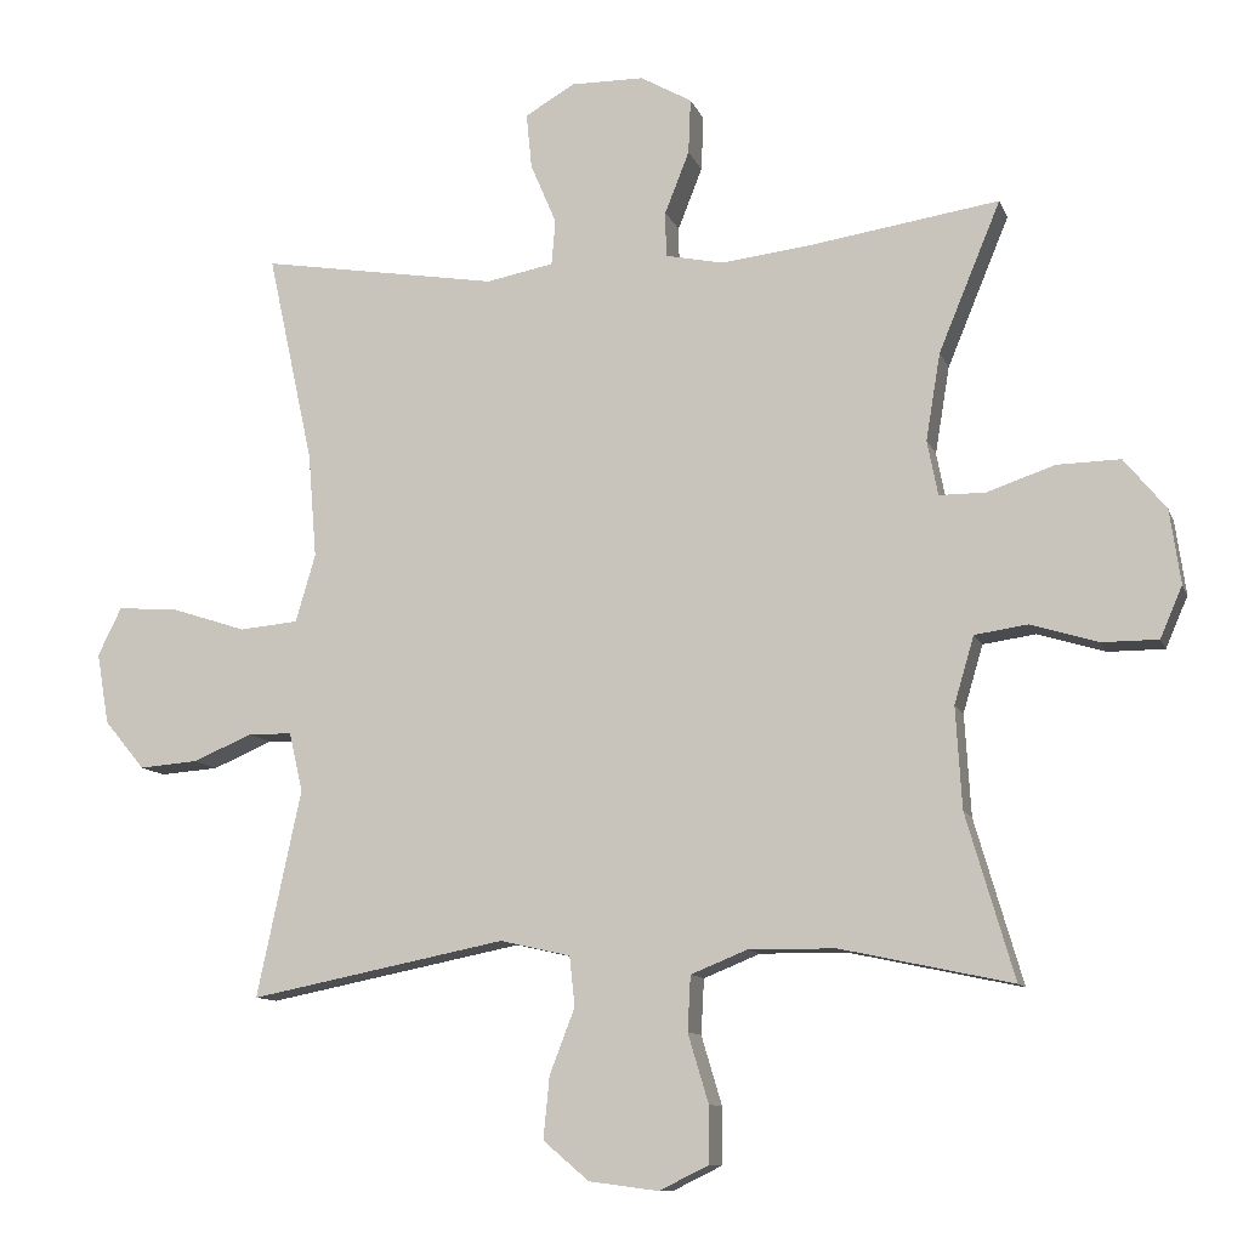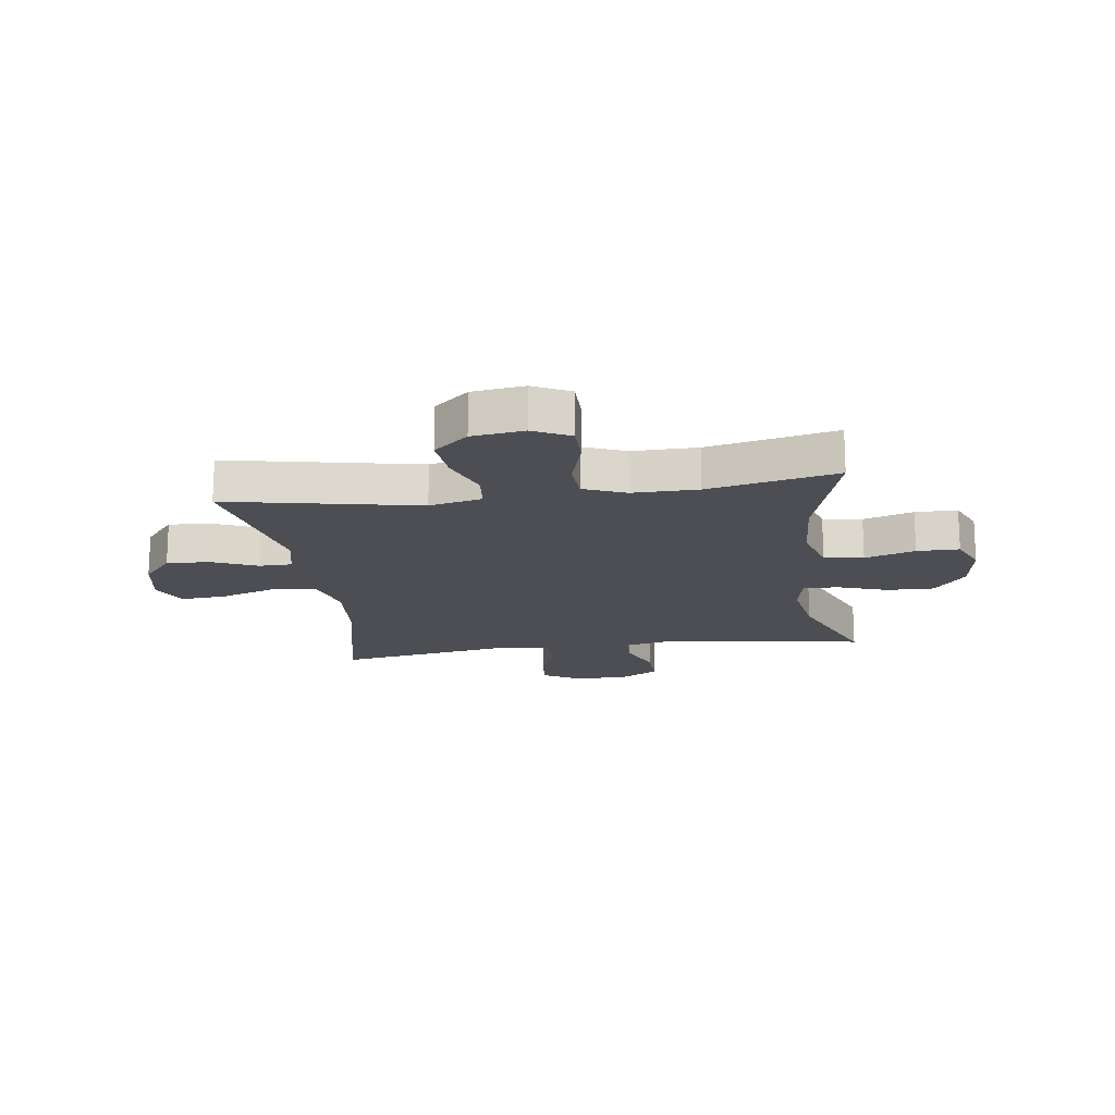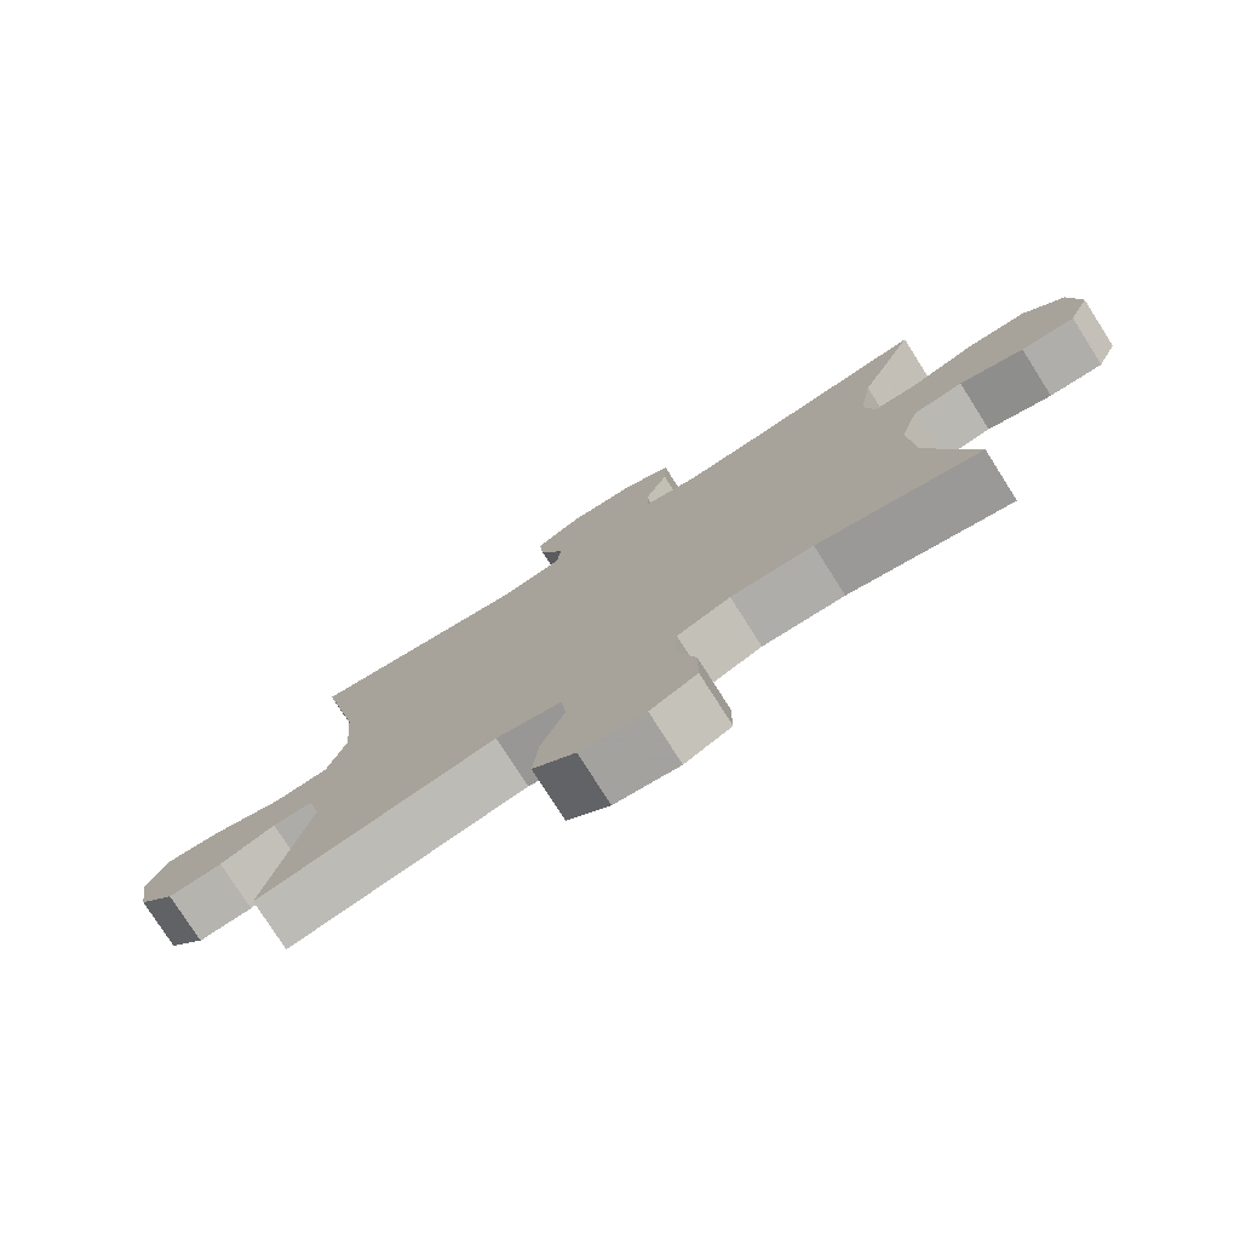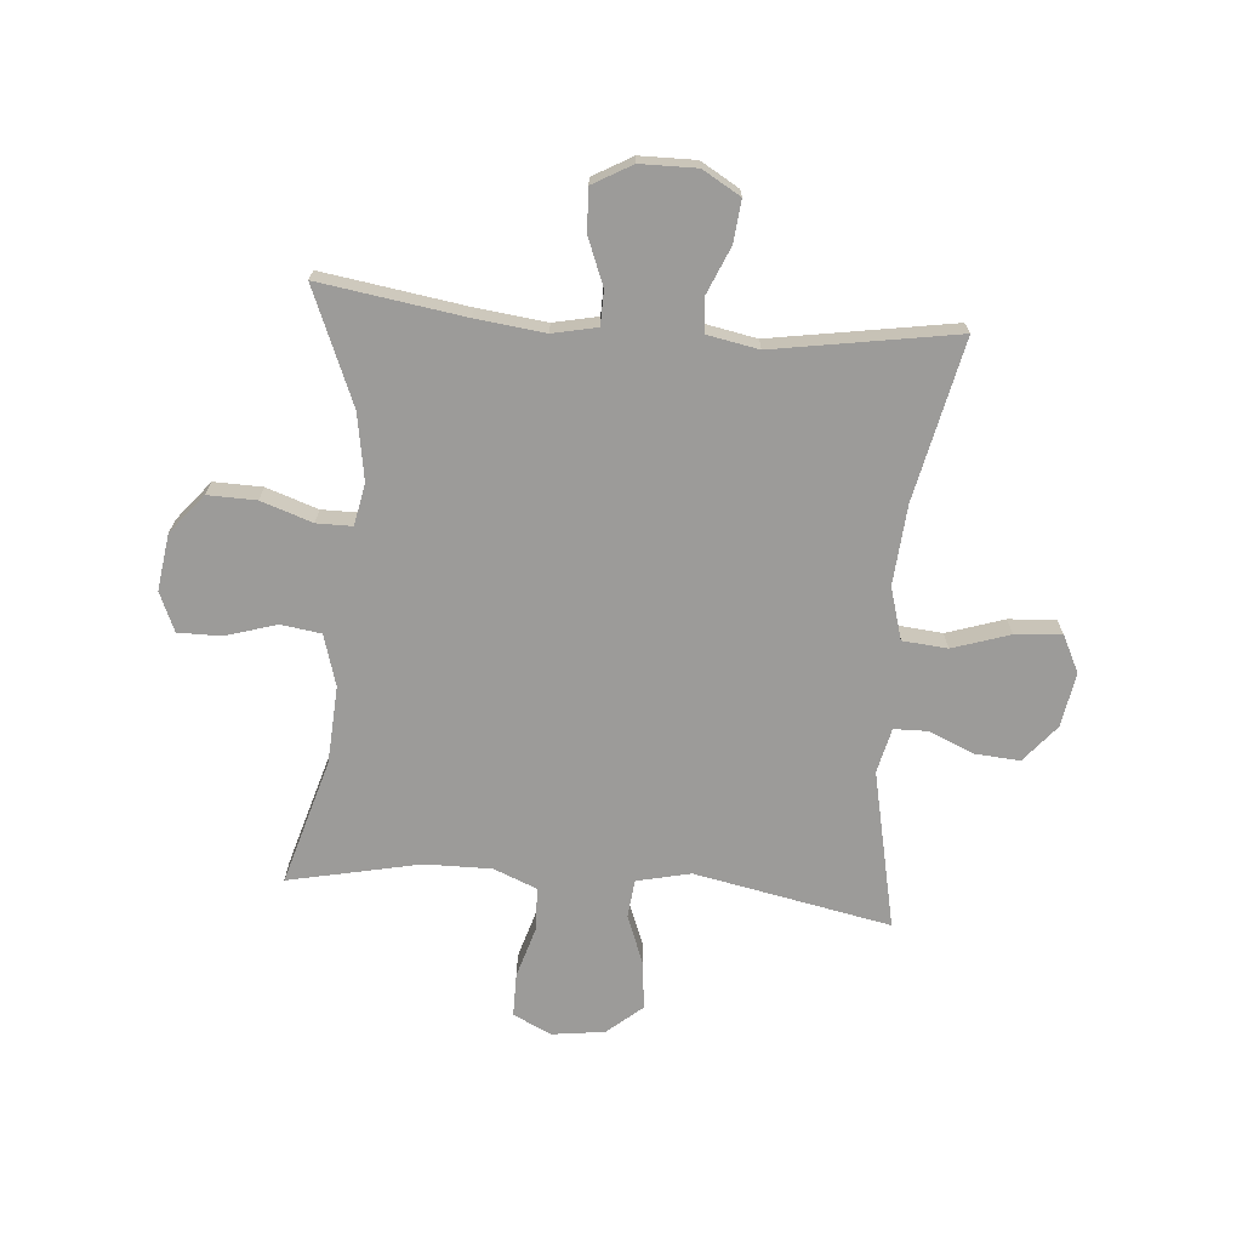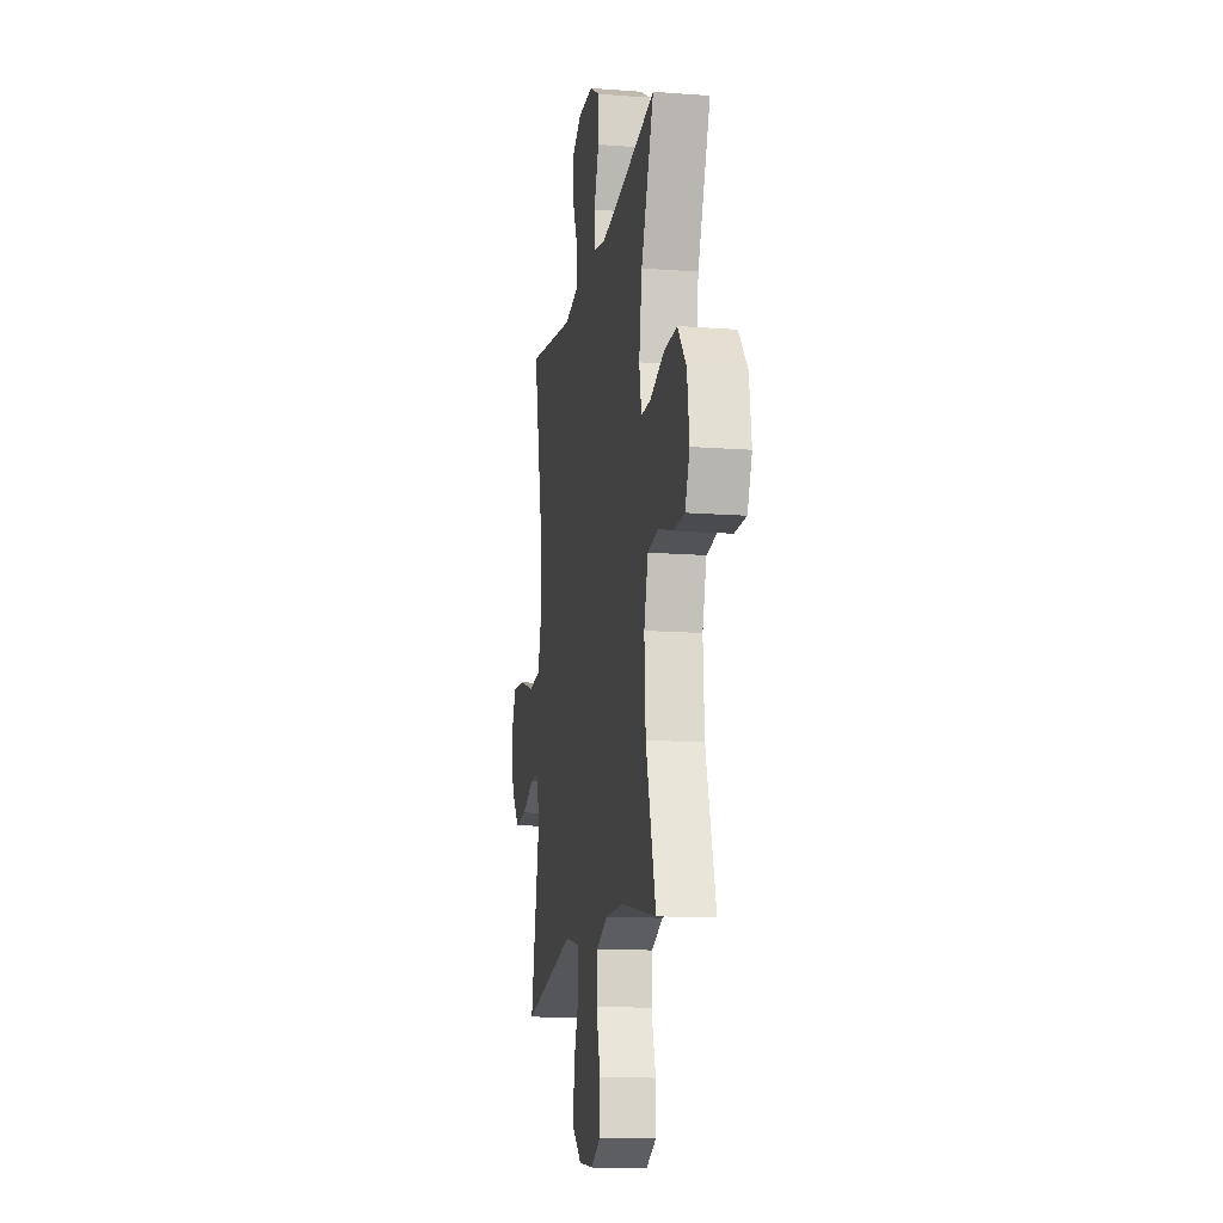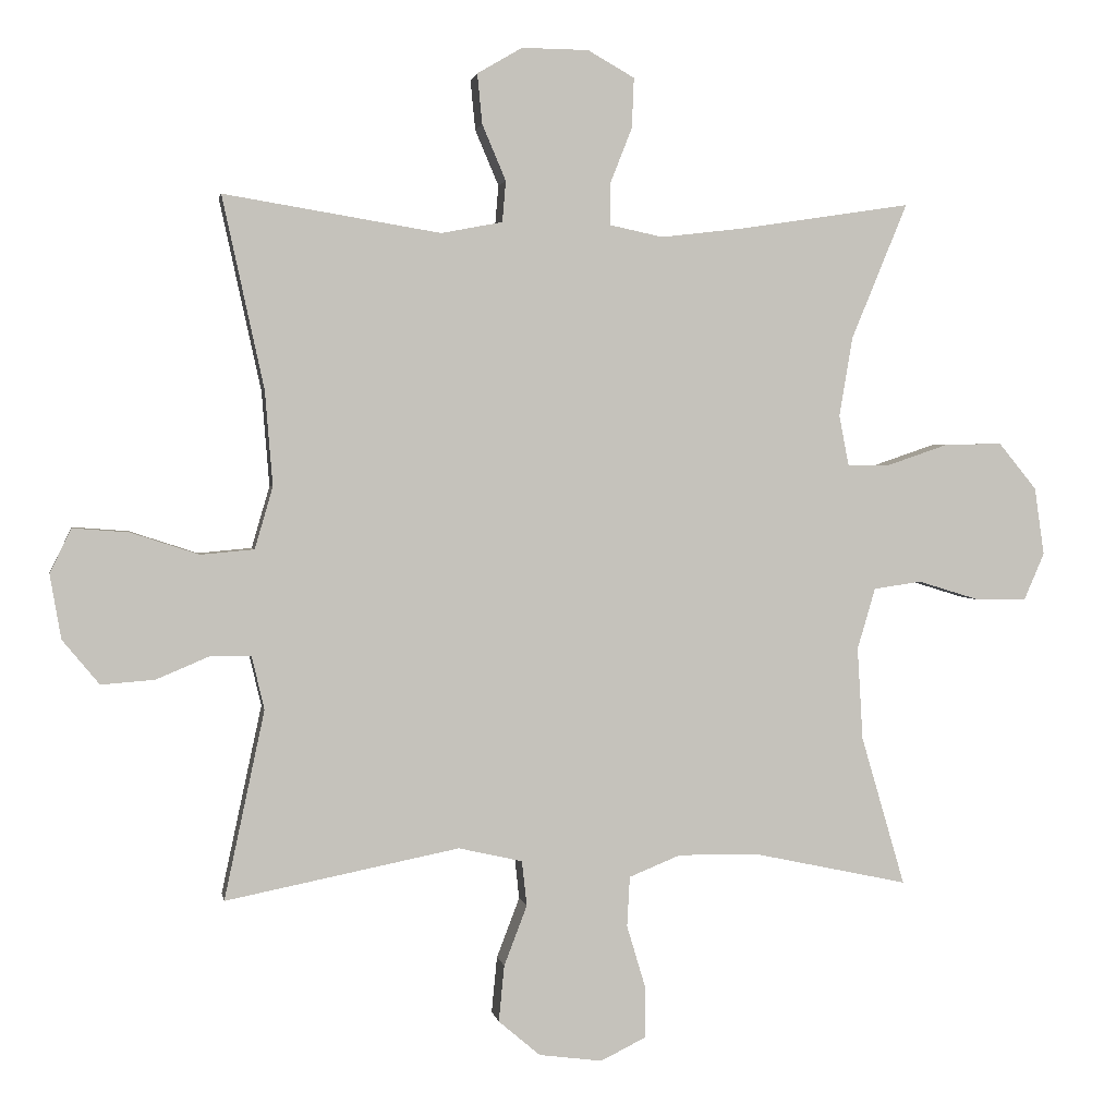
<metadata>
{"format":"obj","ext":"obj","renderer":"f3d","projection":"perspective","resolution":1024,"background":"white","views":[{"elev":-10.6,"azim":-164.4,"up":"+Z"},{"elev":-17.3,"azim":-172.1,"up":"+Y"},{"elev":-77.6,"azim":-147.6,"up":"+Z"},{"elev":-69.8,"azim":-4.7,"up":"+Y"},{"elev":-14.2,"azim":-99.5,"up":"+Z"},{"elev":2.0,"azim":170.1,"up":"+Z"}]}
</metadata>
<code>
v 0.5 0.07 -0.5
v 0.164 0.07 -0.433
v 0.072 0.07 -0.454
v 0.065 0.07 -0.519
v 0.098 0.07 -0.605
v 0.106 0.07 -0.686
v 0.046 0.07 -0.737
v -0.045 0.07 -0.749
v -0.11 0.07 -0.717
v -0.11 0.07 -0.643
v -0.083 0.07 -0.553
v -0.087 0.07 -0.481
v -0.161 0.07 -0.451
v -0.275 0.07 -0.452
v -0.5 0.07 -0.5
v -0.437 0.07 -0.285
v -0.429 0.07 -0.152
v -0.455 0.07 -0.064
v -0.524 0.07 -0.054
v -0.612 0.07 -0.081
v -0.686 0.07 -0.081
v -0.715 0.07 -0.014
v -0.701 0.07 0.083
v -0.646 0.07 0.15
v -0.563 0.07 0.148
v -0.475 0.07 0.118
v -0.414 0.07 0.118
v -0.4 0.07 0.19
v -0.419 0.07 0.304
v -0.5 0.07 0.5
v -0.252 0.07 0.462
v -0.134 0.07 0.448
v -0.058 0.07 0.464
v -0.057 0.07 0.523
v -0.089 0.07 0.604
v -0.092 0.07 0.676
v -0.025 0.07 0.714
v 0.071 0.07 0.715
v 0.136 0.07 0.677
v 0.129 0.07 0.605
v 0.095 0.07 0.525
v 0.1 0.07 0.466
v 0.188 0.07 0.449
v 0.5 0.07 0.5
v 0.44 0.07 0.224
v 0.429 0.07 0.088
v 0.455 0.07 -0.001
v 0.532 0.07 -0.008
v 0.63 0.07 0.024
v 0.71 0.07 0.03
v 0.741 0.07 -0.033
v 0.725 0.07 -0.126
v 0.672 0.07 -0.19
v 0.595 0.07 -0.184
v 0.517 0.07 -0.151
v 0.46 0.07 -0.152
v 0.442 0.07 -0.229
v 0.5 0 -0.5
v 0.164 0 -0.433
v 0.072 0 -0.454
v 0.065 0 -0.519
v 0.098 0 -0.605
v 0.106 0 -0.686
v 0.046 0 -0.737
v -0.045 0 -0.749
v -0.11 0 -0.717
v -0.11 0 -0.643
v -0.083 0 -0.553
v -0.087 0 -0.481
v -0.161 0 -0.451
v -0.275 0 -0.452
v -0.5 0 -0.5
v -0.437 0 -0.285
v -0.429 0 -0.152
v -0.455 0 -0.064
v -0.524 0 -0.054
v -0.612 0 -0.081
v -0.686 0 -0.081
v -0.715 0 -0.014
v -0.701 0 0.083
v -0.646 0 0.15
v -0.563 0 0.148
v -0.475 0 0.118
v -0.414 0 0.118
v -0.4 0 0.19
v -0.419 0 0.304
v -0.5 0 0.5
v -0.252 0 0.462
v -0.134 0 0.448
v -0.058 0 0.464
v -0.057 0 0.523
v -0.089 0 0.604
v -0.092 0 0.676
v -0.025 0 0.714
v 0.071 0 0.715
v 0.136 0 0.677
v 0.129 0 0.605
v 0.095 0 0.525
v 0.1 0 0.466
v 0.188 0 0.449
v 0.5 0 0.5
v 0.44 0 0.224
v 0.429 0 0.088
v 0.455 0 -0.001
v 0.532 0 -0.008
v 0.63 0 0.024
v 0.71 0 0.03
v 0.741 0 -0.033
v 0.725 0 -0.126
v 0.672 0 -0.19
v 0.595 0 -0.184
v 0.517 0 -0.151
v 0.46 0 -0.152
v 0.442 0 -0.229
f 53 54 55
f 52 53 55
f 51 52 55
f 50 51 55
f 49 50 55
f 48 49 55
f 47 48 55 56
f 46 47 56 57
f 43 44 45
f 42 43 45 46
f 39 40 41
f 38 39 41
f 37 38 41
f 36 37 41
f 35 36 41
f 34 35 41
f 33 34 41 42
f 42 46 57
f 33 42 57
f 32 33 57
f 29 30 31
f 57 1 2
f 32 57 2
f 31 32 2
f 29 31 2
f 28 29 2
f 24 25 26
f 23 24 26
f 22 23 26
f 21 22 26
f 20 21 26
f 19 20 26
f 18 19 26 27
f 14 15 16
f 13 14 16 17
f 17 18 27
f 13 17 27
f 12 13 27
f 9 10 11
f 8 9 11
f 7 8 11
f 6 7 11
f 5 6 11
f 4 5 11
f 3 4 11 12
f 12 27 28
f 3 12 28
f 2 3 28
f 112 111 110
f 112 110 109
f 112 109 108
f 112 108 107
f 112 107 106
f 112 106 105
f 113 112 105 104
f 114 113 104 103
f 102 101 100
f 103 102 100 99
f 98 97 96
f 98 96 95
f 98 95 94
f 98 94 93
f 98 93 92
f 98 92 91
f 99 98 91 90
f 114 103 99
f 114 99 90
f 114 90 89
f 88 87 86
f 59 58 114
f 59 114 89
f 59 89 88
f 59 88 86
f 59 86 85
f 83 82 81
f 83 81 80
f 83 80 79
f 83 79 78
f 83 78 77
f 83 77 76
f 84 83 76 75
f 73 72 71
f 74 73 71 70
f 84 75 74
f 84 74 70
f 84 70 69
f 68 67 66
f 68 66 65
f 68 65 64
f 68 64 63
f 68 63 62
f 68 62 61
f 69 68 61 60
f 85 84 69
f 85 69 60
f 85 60 59
f 1 58 59 2
f 2 59 60 3
f 3 60 61 4
f 4 61 62 5
f 5 62 63 6
f 6 63 64 7
f 7 64 65 8
f 8 65 66 9
f 9 66 67 10
f 10 67 68 11
f 11 68 69 12
f 12 69 70 13
f 13 70 71 14
f 14 71 72 15
f 15 72 73 16
f 16 73 74 17
f 17 74 75 18
f 18 75 76 19
f 19 76 77 20
f 20 77 78 21
f 21 78 79 22
f 22 79 80 23
f 23 80 81 24
f 24 81 82 25
f 25 82 83 26
f 26 83 84 27
f 27 84 85 28
f 28 85 86 29
f 29 86 87 30
f 30 87 88 31
f 31 88 89 32
f 32 89 90 33
f 33 90 91 34
f 34 91 92 35
f 35 92 93 36
f 36 93 94 37
f 37 94 95 38
f 38 95 96 39
f 39 96 97 40
f 40 97 98 41
f 41 98 99 42
f 42 99 100 43
f 43 100 101 44
f 44 101 102 45
f 45 102 103 46
f 46 103 104 47
f 47 104 105 48
f 48 105 106 49
f 49 106 107 50
f 50 107 108 51
f 51 108 109 52
f 52 109 110 53
f 53 110 111 54
f 54 111 112 55
f 55 112 113 56
f 56 113 114 57
f 57 114 58 1

</code>
